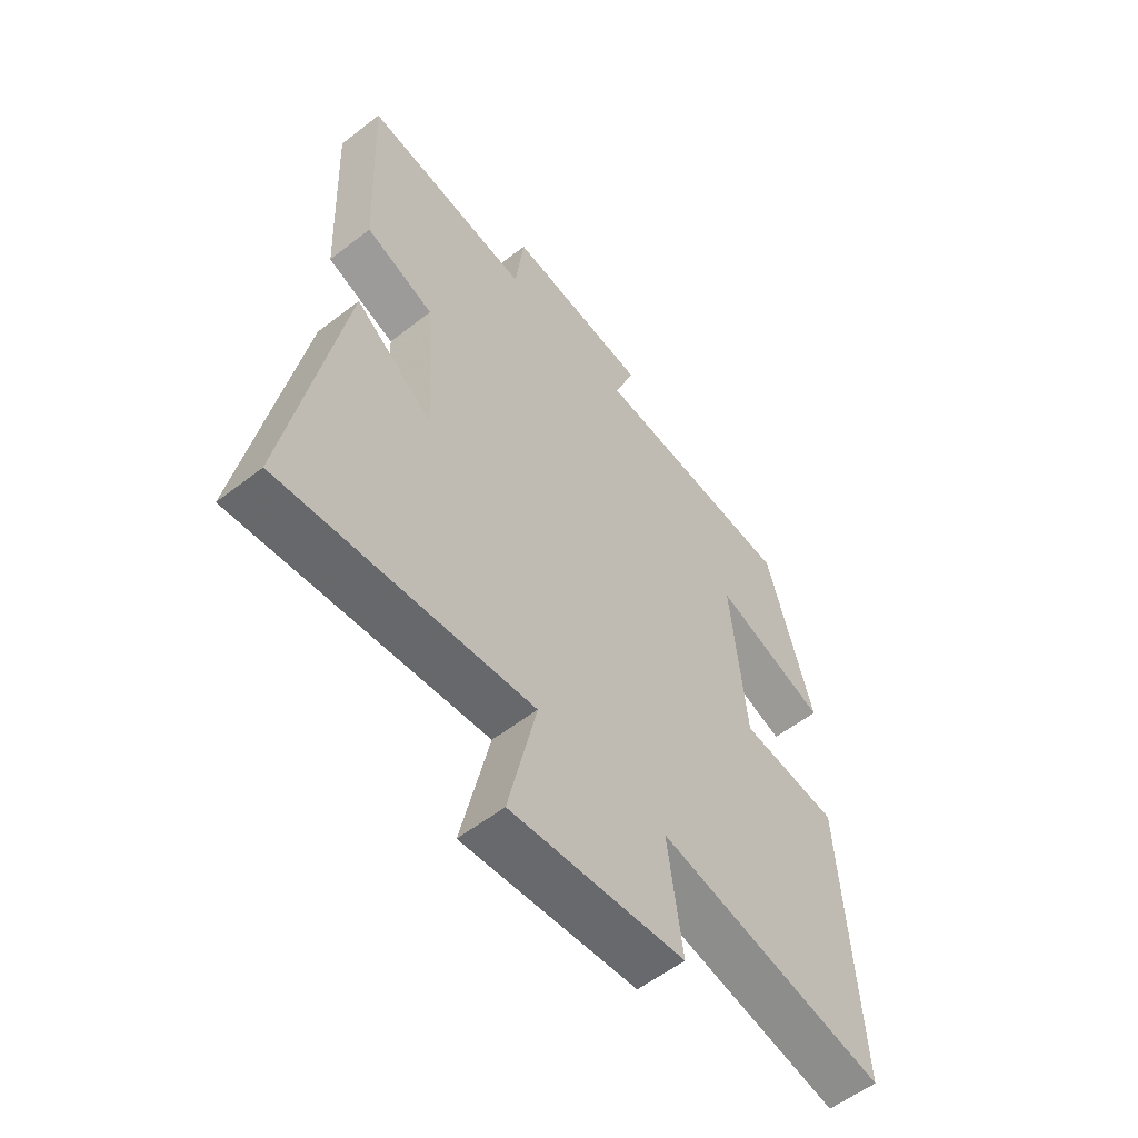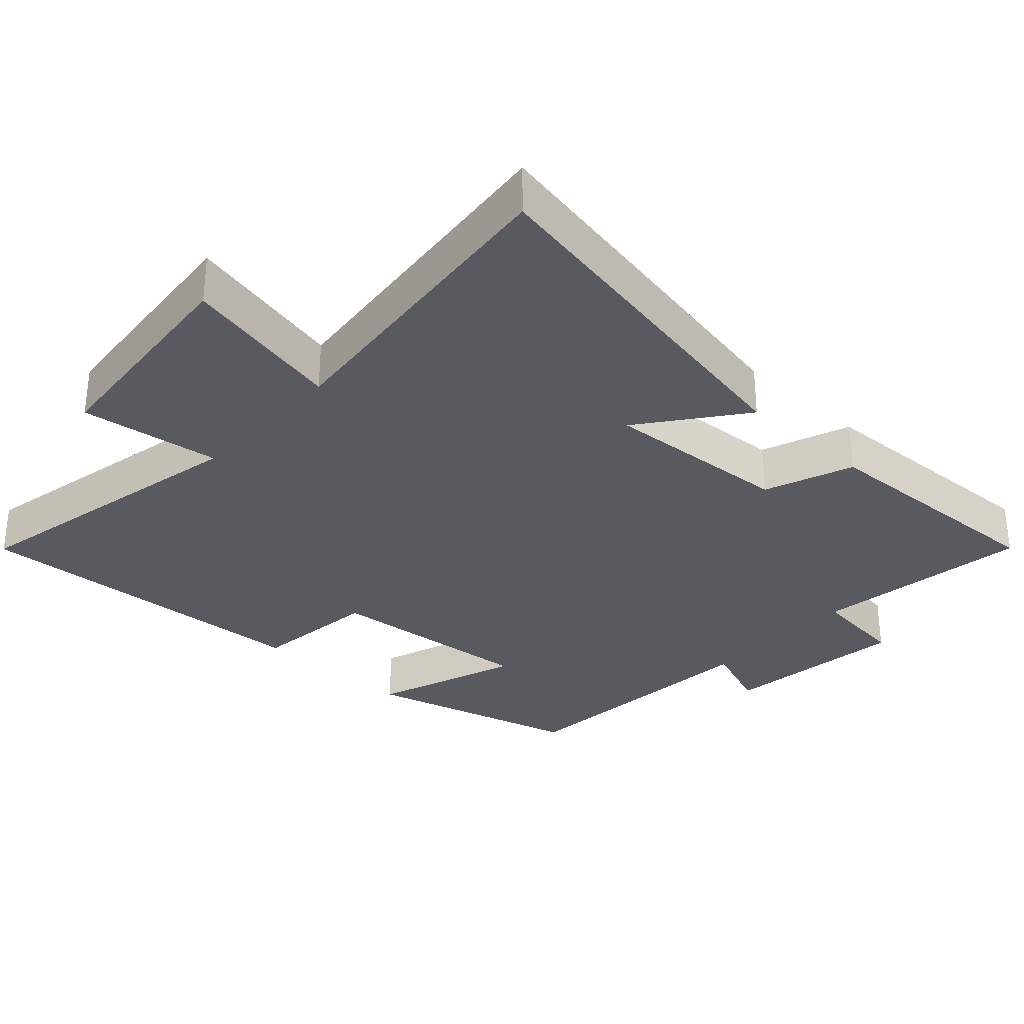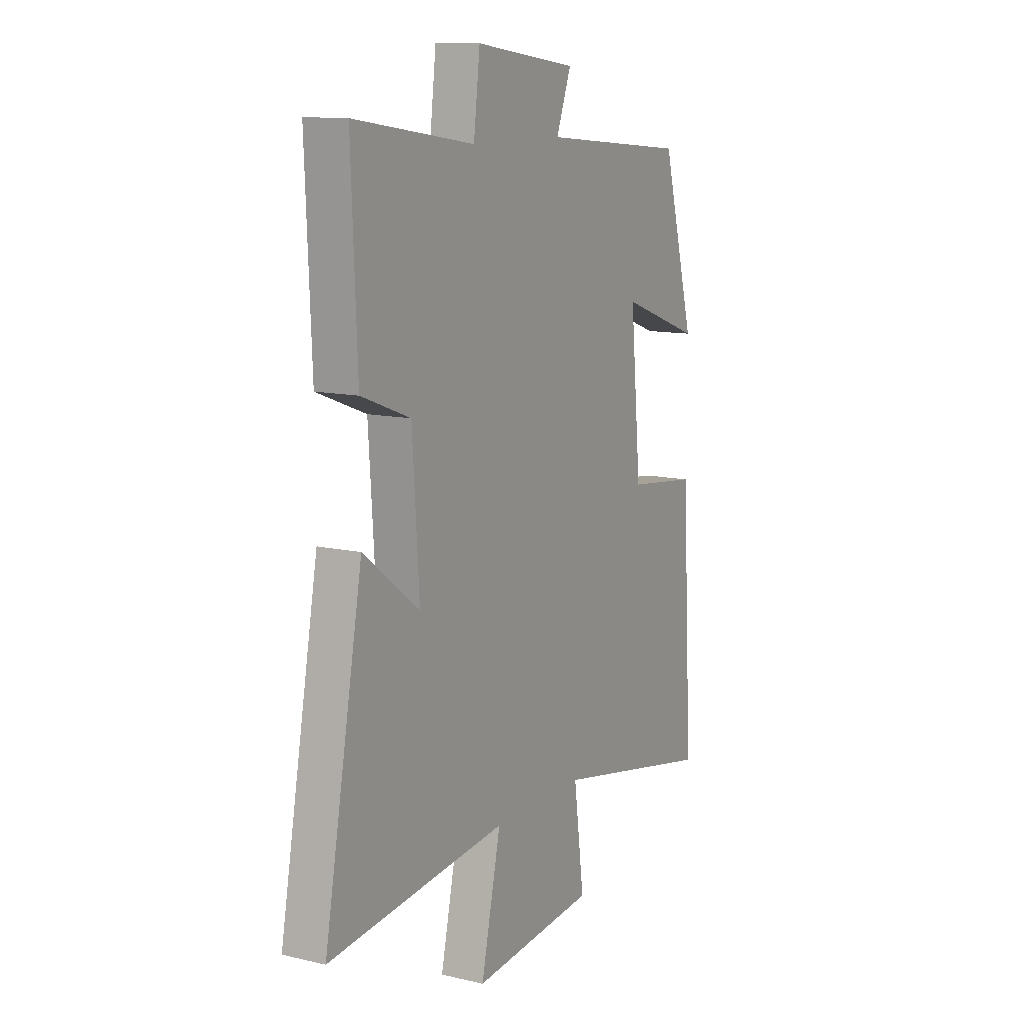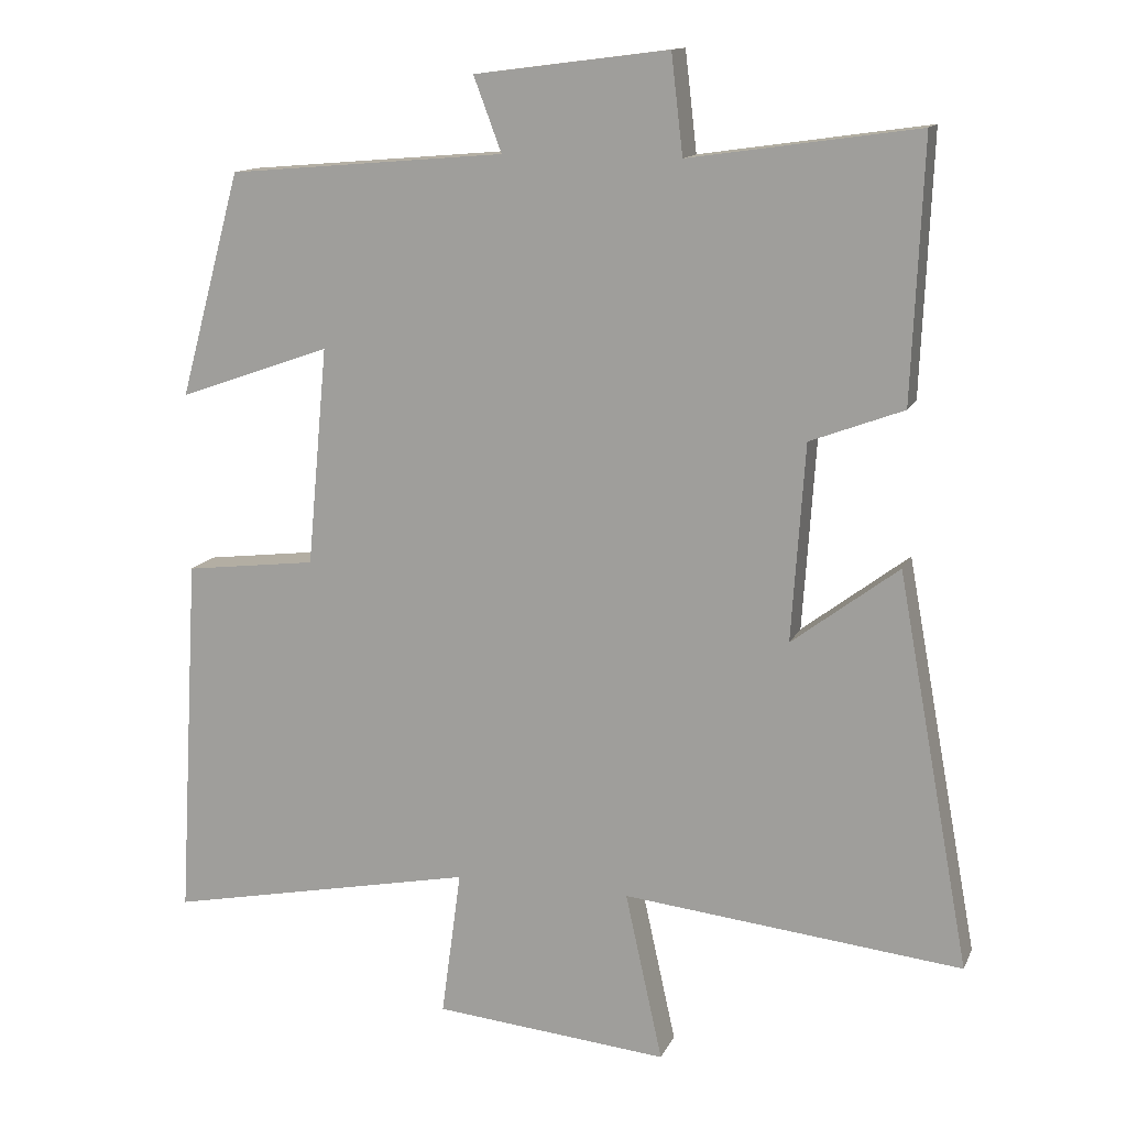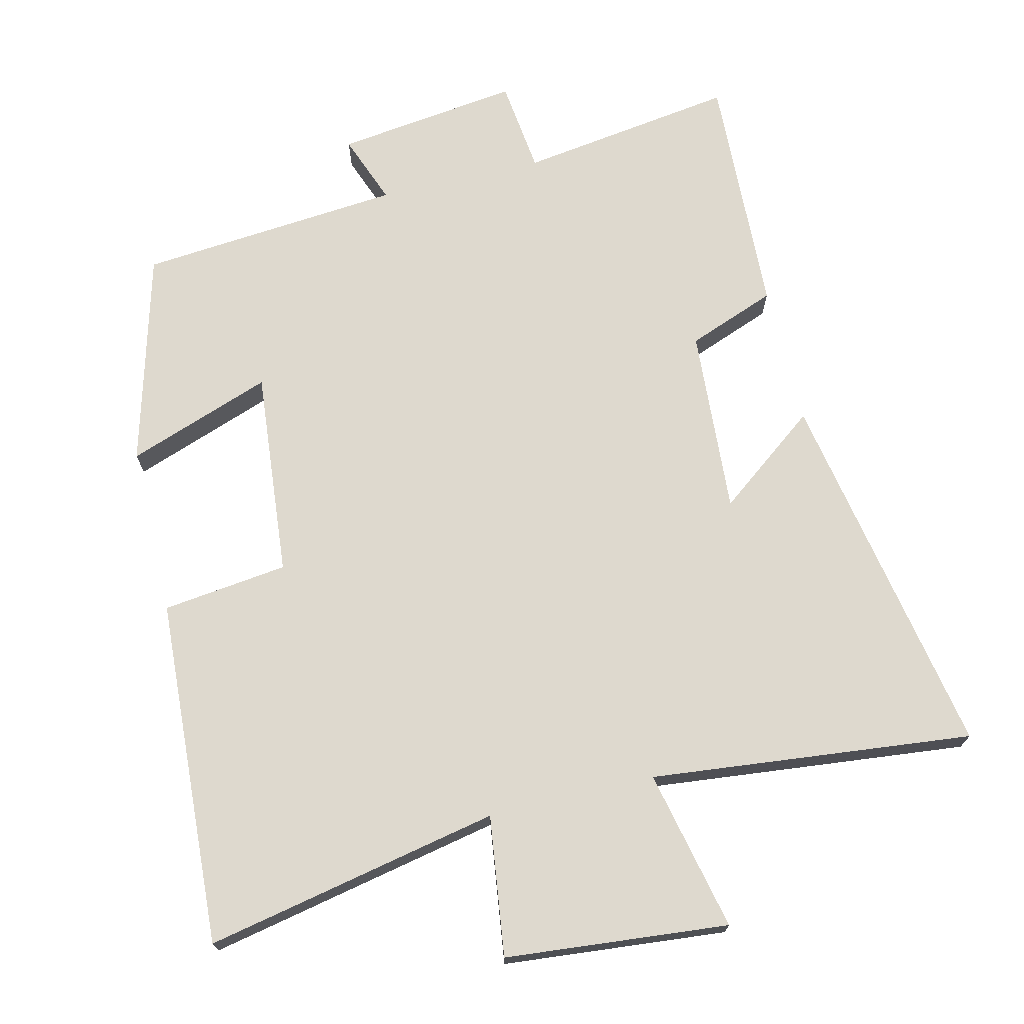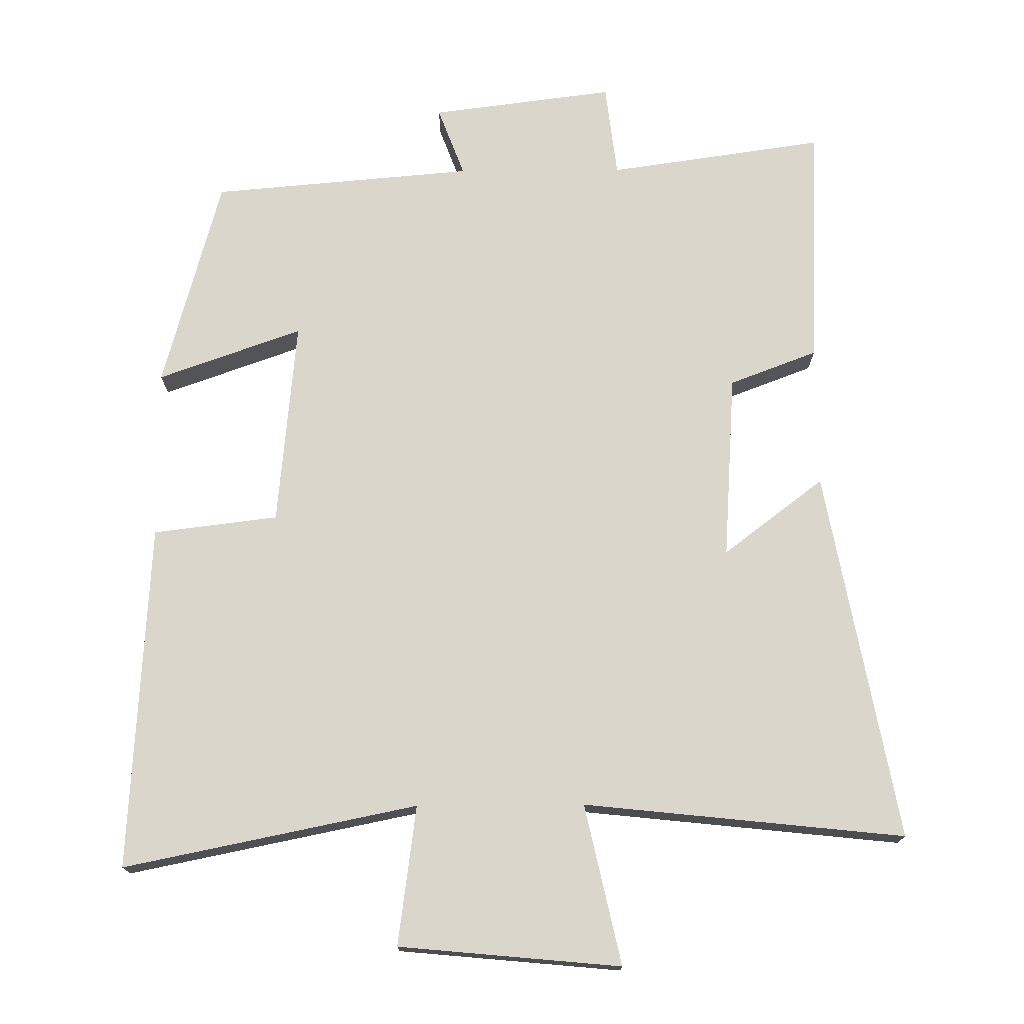
<metadata>
{"format":"obj","ext":"obj","renderer":"f3d","projection":"perspective","resolution":1024,"background":"white","views":[{"elev":-56.7,"azim":-50.9,"up":"+Z"},{"elev":-31.9,"azim":-132.6,"up":"+Y"},{"elev":11.8,"azim":-60.8,"up":"+Z"},{"elev":13.6,"azim":-162.6,"up":"+Z"},{"elev":71.4,"azim":166.5,"up":"+Y"},{"elev":73.9,"azim":179.6,"up":"+Y"}]}
</metadata>
<code>
v 0.529 0.07 -0.586
v 0.106 0.07 -0.5
v 0.133 0.07 -0.701
v -0.187 0.07 -0.731
v -0.136 0.07 -0.5
v -0.599 0.07 -0.549
v -0.5 0.07 -0.013
v -0.355 0.07 -0.123
v -0.373 0.07 0.145
v -0.5 0.07 0.193
v -0.515 0.07 0.545
v -0.204 0.07 0.5
v -0.188 0.07 0.635
v 0.076 0.07 0.601
v 0.038 0.07 0.5
v 0.416 0.07 0.467
v 0.5 0.07 0.16
v 0.292 0.07 0.234
v 0.32 0.07 -0.064
v 0.5 0.07 -0.086
v 0.529 0 -0.586
v 0.106 0 -0.5
v 0.133 0 -0.701
v -0.187 0 -0.731
v -0.136 0 -0.5
v -0.599 0 -0.549
v -0.5 0 -0.013
v -0.355 0 -0.123
v -0.373 0 0.145
v -0.5 0 0.193
v -0.515 0 0.545
v -0.204 0 0.5
v -0.188 0 0.635
v 0.076 0 0.601
v 0.038 0 0.5
v 0.416 0 0.467
v 0.5 0 0.16
v 0.292 0 0.234
v 0.32 0 -0.064
v 0.5 0 -0.086
f 19 20 1 2
f 18 19 2
f 15 16 17 18
f 15 18 2
f 12 13 14 15
f 12 15 2
f 9 10 11 12
f 8 9 12 2
f 5 6 7 8
f 5 8 2 3
f 3 4 5
f 22 21 40 39
f 22 39 38
f 38 37 36 35
f 22 38 35
f 35 34 33 32
f 22 35 32
f 32 31 30 29
f 22 32 29 28
f 28 27 26 25
f 23 22 28 25
f 25 24 23
f 1 21 22 2
f 2 22 23 3
f 3 23 24 4
f 4 24 25 5
f 5 25 26 6
f 6 26 27 7
f 7 27 28 8
f 8 28 29 9
f 9 29 30 10
f 10 30 31 11
f 11 31 32 12
f 12 32 33 13
f 13 33 34 14
f 14 34 35 15
f 15 35 36 16
f 16 36 37 17
f 17 37 38 18
f 18 38 39 19
f 19 39 40 20
f 20 40 21 1

</code>
